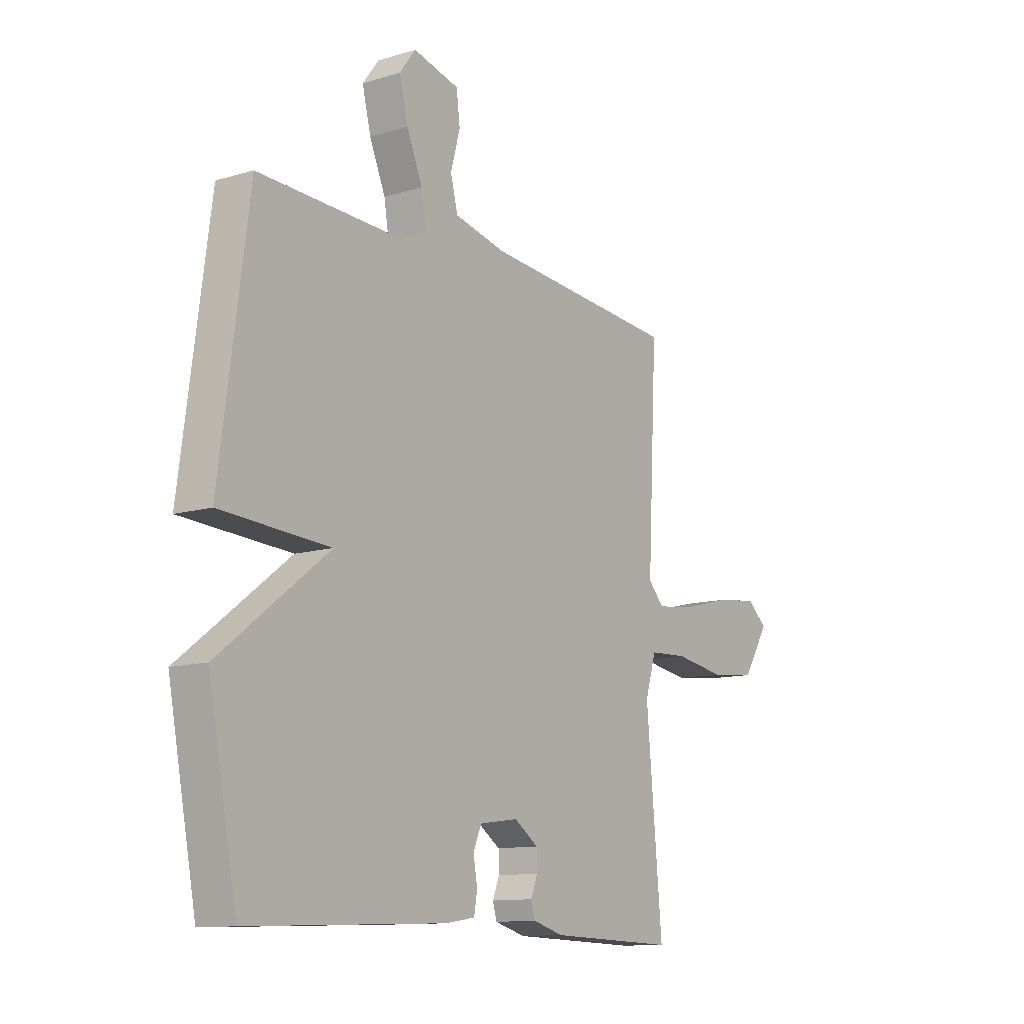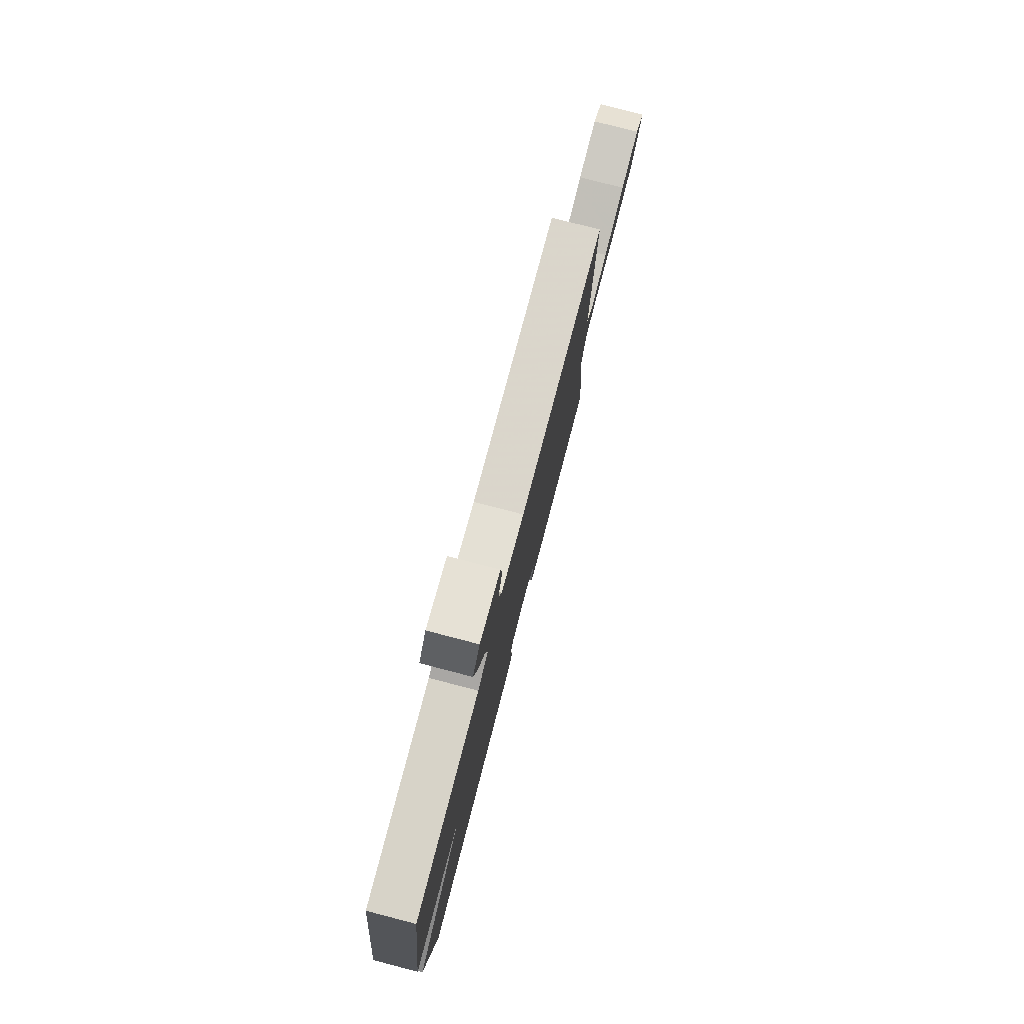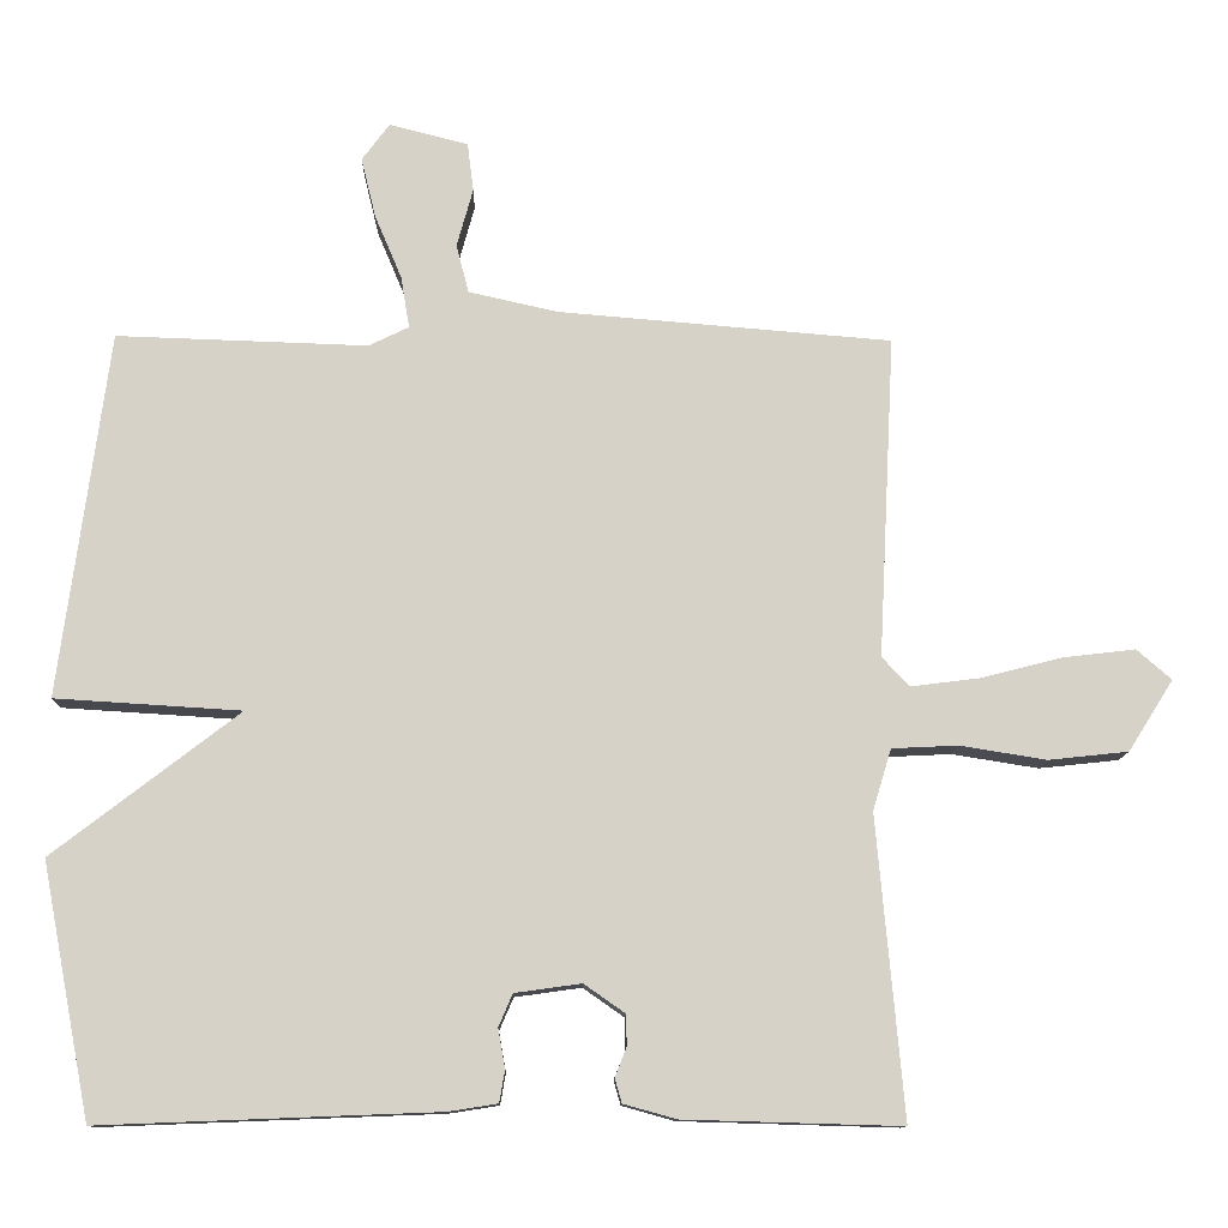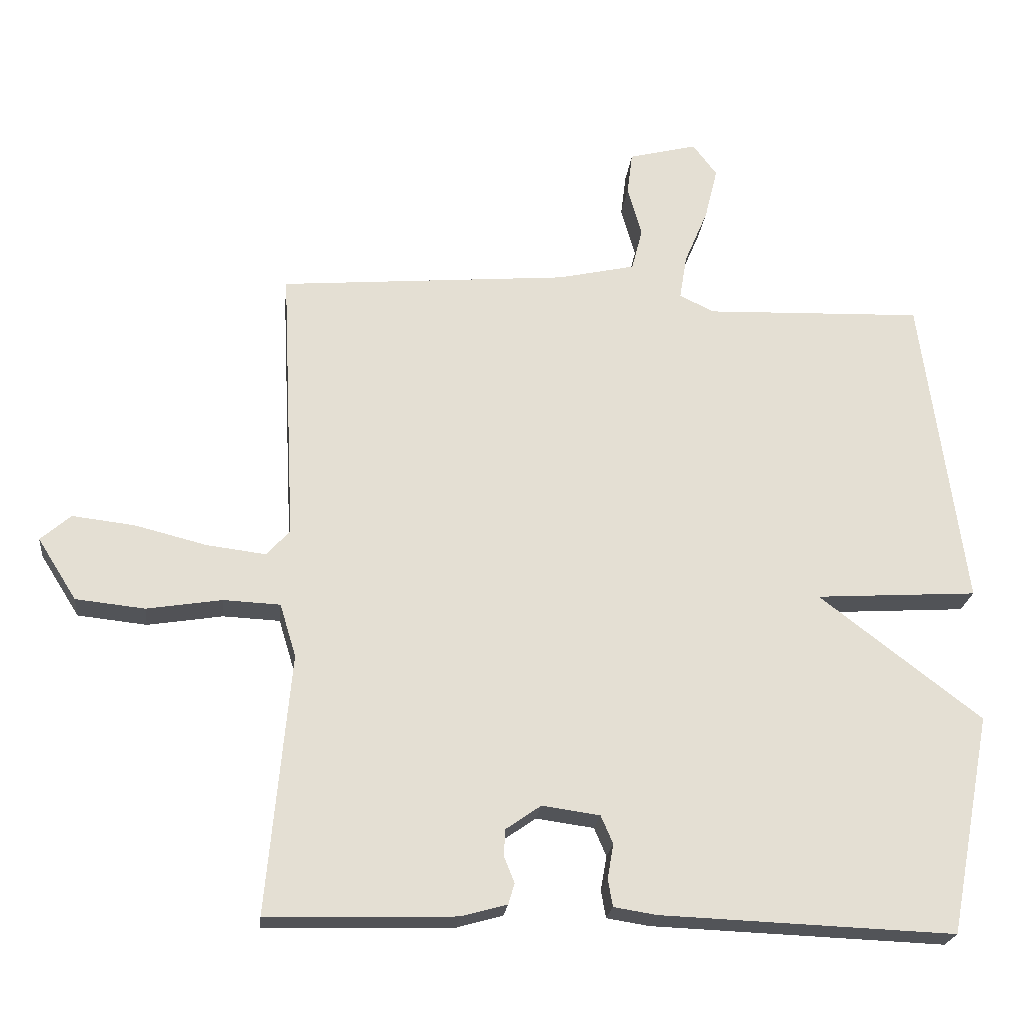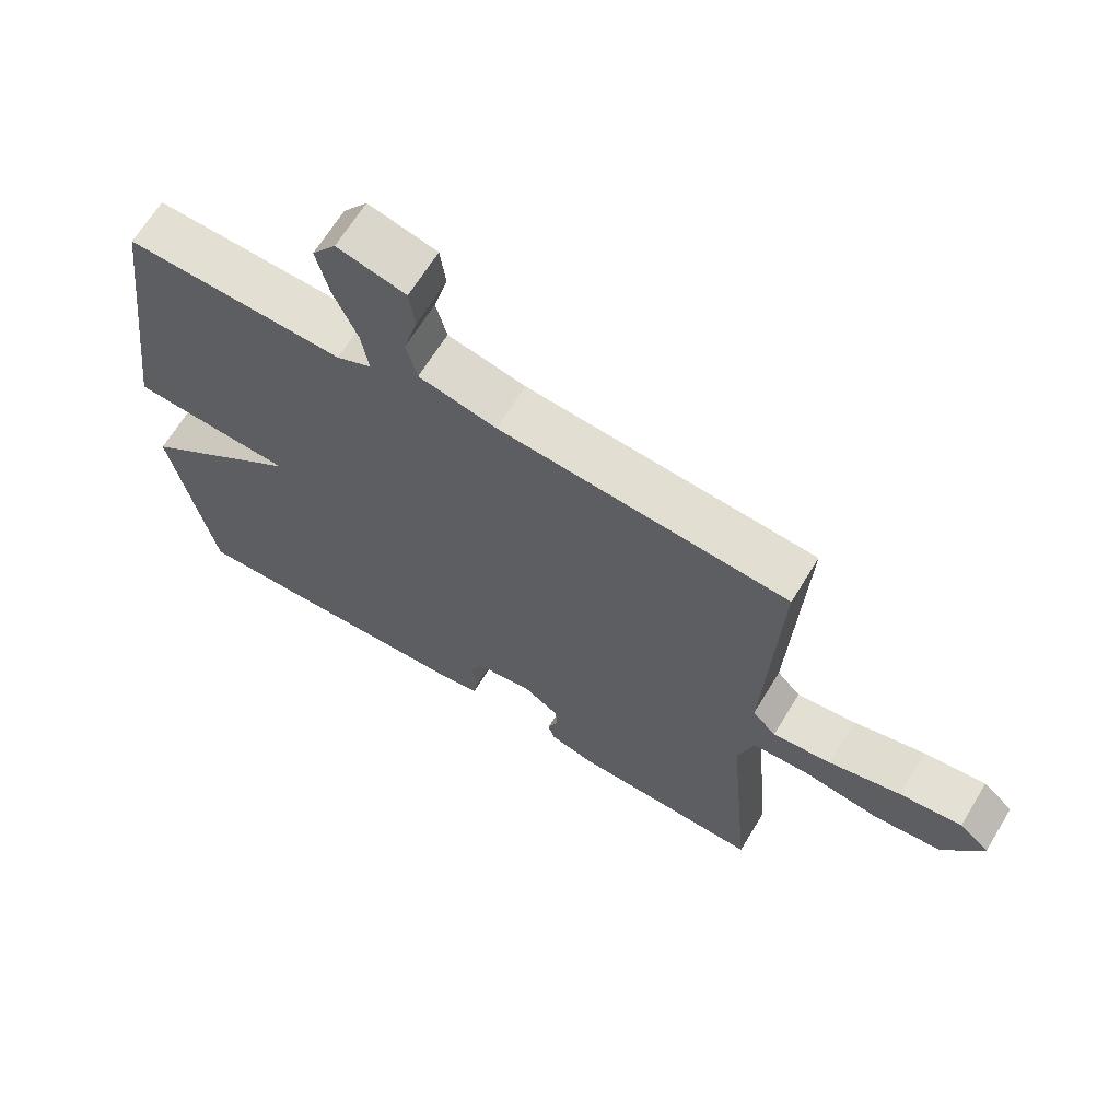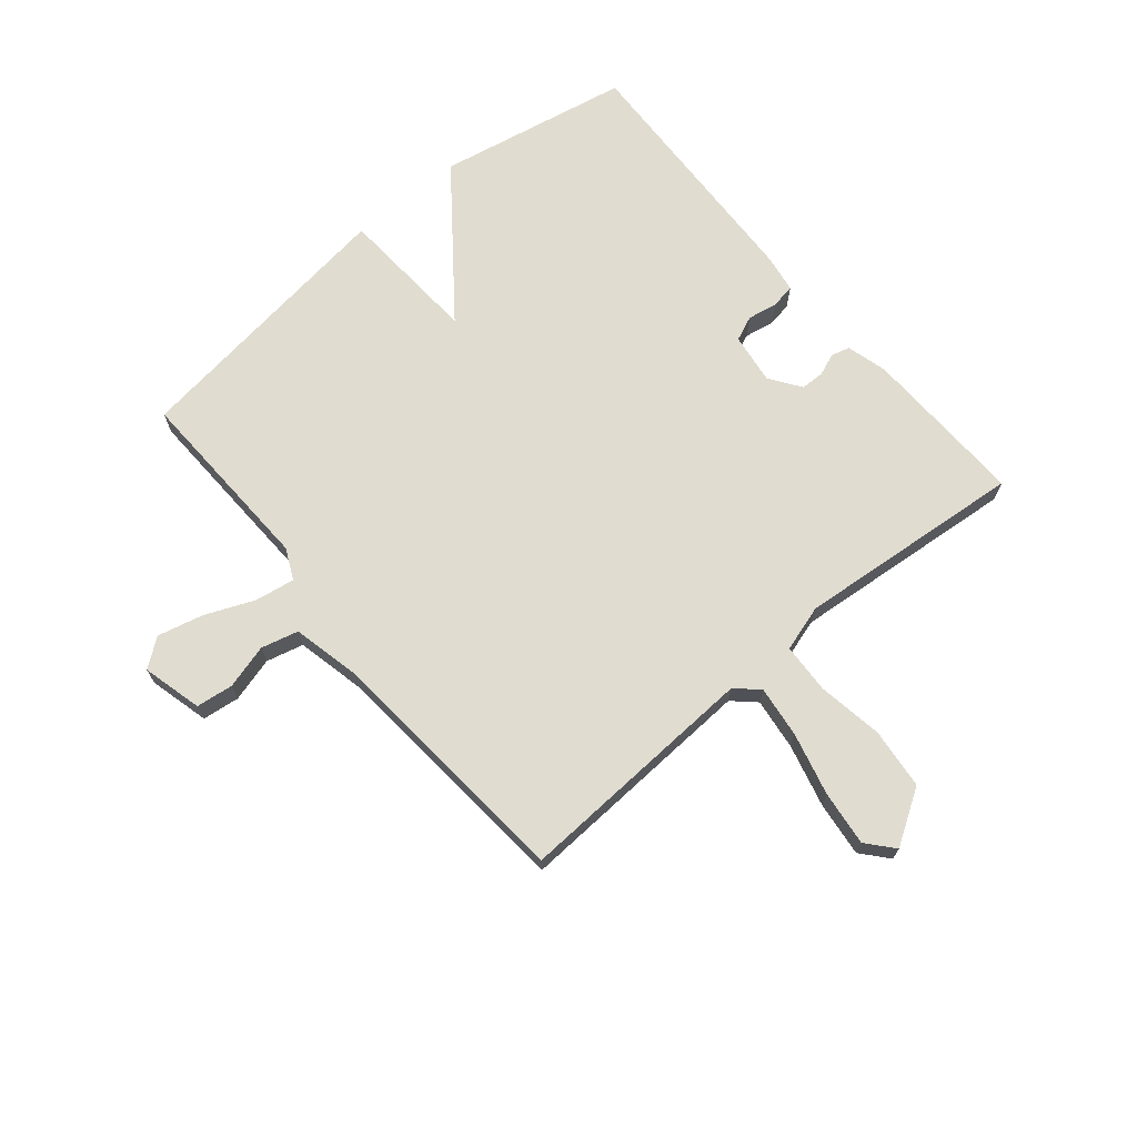
<metadata>
{"format":"obj","ext":"obj","renderer":"f3d","projection":"perspective","resolution":1024,"background":"white","views":[{"elev":-11.8,"azim":-54.3,"up":"+Z"},{"elev":79.0,"azim":-75.4,"up":"+Z"},{"elev":-11.7,"azim":-1.2,"up":"+Z"},{"elev":-22.6,"azim":173.9,"up":"+Z"},{"elev":65.9,"azim":31.3,"up":"+Z"},{"elev":69.6,"azim":50.1,"up":"+Y"}]}
</metadata>
<code>
v 0.5 0.07 -0.5
v 0.219 0.07 -0.492
v 0.151 0.07 -0.473
v 0.142 0.07 -0.442
v 0.157 0.07 -0.404
v 0.156 0.07 -0.364
v 0.103 0.07 -0.327
v 0.017 0.07 -0.339
v -0.001 0.07 -0.381
v 0.008 0.07 -0.432
v 0.001 0.07 -0.473
v -0.063 0.07 -0.483
v -0.5 0.07 -0.5
v -0.563 0.07 -0.173
v -0.322 0.07 0.012
v -0.563 0.07 0.027
v -0.5 0.07 0.5
v -0.175 0.07 0.489
v -0.123 0.07 0.514
v -0.134 0.07 0.581
v -0.169 0.07 0.664
v -0.188 0.07 0.742
v -0.152 0.07 0.79
v -0.05 0.07 0.764
v -0.042 0.07 0.701
v -0.063 0.07 0.625
v -0.047 0.07 0.562
v 0.069 0.07 0.536
v 0.5 0.07 0.5
v 0.479 0.07 0.084
v 0.514 0.07 0.046
v 0.602 0.07 0.057
v 0.709 0.07 0.084
v 0.802 0.07 0.095
v 0.847 0.07 0.056
v 0.789 0.07 -0.036
v 0.686 0.07 -0.047
v 0.574 0.07 -0.029
v 0.489 0.07 -0.033
v 0.465 0.07 -0.112
v 0.5 0 -0.5
v 0.219 0 -0.492
v 0.151 0 -0.473
v 0.142 0 -0.442
v 0.157 0 -0.404
v 0.156 0 -0.364
v 0.103 0 -0.327
v 0.017 0 -0.339
v -0.001 0 -0.381
v 0.008 0 -0.432
v 0.001 0 -0.473
v -0.063 0 -0.483
v -0.5 0 -0.5
v -0.563 0 -0.173
v -0.322 0 0.012
v -0.563 0 0.027
v -0.5 0 0.5
v -0.175 0 0.489
v -0.123 0 0.514
v -0.134 0 0.581
v -0.169 0 0.664
v -0.188 0 0.742
v -0.152 0 0.79
v -0.05 0 0.764
v -0.042 0 0.701
v -0.063 0 0.625
v -0.047 0 0.562
v 0.069 0 0.536
v 0.5 0 0.5
v 0.479 0 0.084
v 0.514 0 0.046
v 0.602 0 0.057
v 0.709 0 0.084
v 0.802 0 0.095
v 0.847 0 0.056
v 0.789 0 -0.036
v 0.686 0 -0.047
v 0.574 0 -0.029
v 0.489 0 -0.033
v 0.465 0 -0.112
f 36 37 38
f 35 36 38
f 34 35 38
f 33 34 38
f 32 33 38
f 31 32 38 39
f 30 31 39
f 28 29 30
f 30 39 40
f 28 30 40
f 27 28 40
f 24 25 26
f 23 24 26
f 22 23 26
f 21 22 26
f 20 21 26
f 19 20 26 27
f 15 16 17 18
f 15 18 19
f 13 14 15
f 12 13 15
f 11 12 15
f 10 11 15
f 9 10 15
f 15 19 27
f 9 15 27
f 8 9 27
f 3 4 5
f 2 3 5
f 1 2 5
f 40 1 5
f 40 5 6
f 7 8 27 40
f 6 7 40
f 78 77 76
f 78 76 75
f 78 75 74
f 78 74 73
f 78 73 72
f 79 78 72 71
f 79 71 70
f 70 69 68
f 80 79 70
f 80 70 68
f 80 68 67
f 66 65 64
f 66 64 63
f 66 63 62
f 66 62 61
f 66 61 60
f 67 66 60 59
f 58 57 56 55
f 59 58 55
f 55 54 53
f 55 53 52
f 55 52 51
f 55 51 50
f 55 50 49
f 67 59 55
f 67 55 49
f 67 49 48
f 45 44 43
f 45 43 42
f 45 42 41
f 45 41 80
f 46 45 80
f 80 67 48 47
f 80 47 46
f 1 41 42 2
f 2 42 43 3
f 3 43 44 4
f 4 44 45 5
f 5 45 46 6
f 6 46 47 7
f 7 47 48 8
f 8 48 49 9
f 9 49 50 10
f 10 50 51 11
f 11 51 52 12
f 12 52 53 13
f 13 53 54 14
f 14 54 55 15
f 15 55 56 16
f 16 56 57 17
f 17 57 58 18
f 18 58 59 19
f 19 59 60 20
f 20 60 61 21
f 21 61 62 22
f 22 62 63 23
f 23 63 64 24
f 24 64 65 25
f 25 65 66 26
f 26 66 67 27
f 27 67 68 28
f 28 68 69 29
f 29 69 70 30
f 30 70 71 31
f 31 71 72 32
f 32 72 73 33
f 33 73 74 34
f 34 74 75 35
f 35 75 76 36
f 36 76 77 37
f 37 77 78 38
f 38 78 79 39
f 39 79 80 40
f 40 80 41 1

</code>
